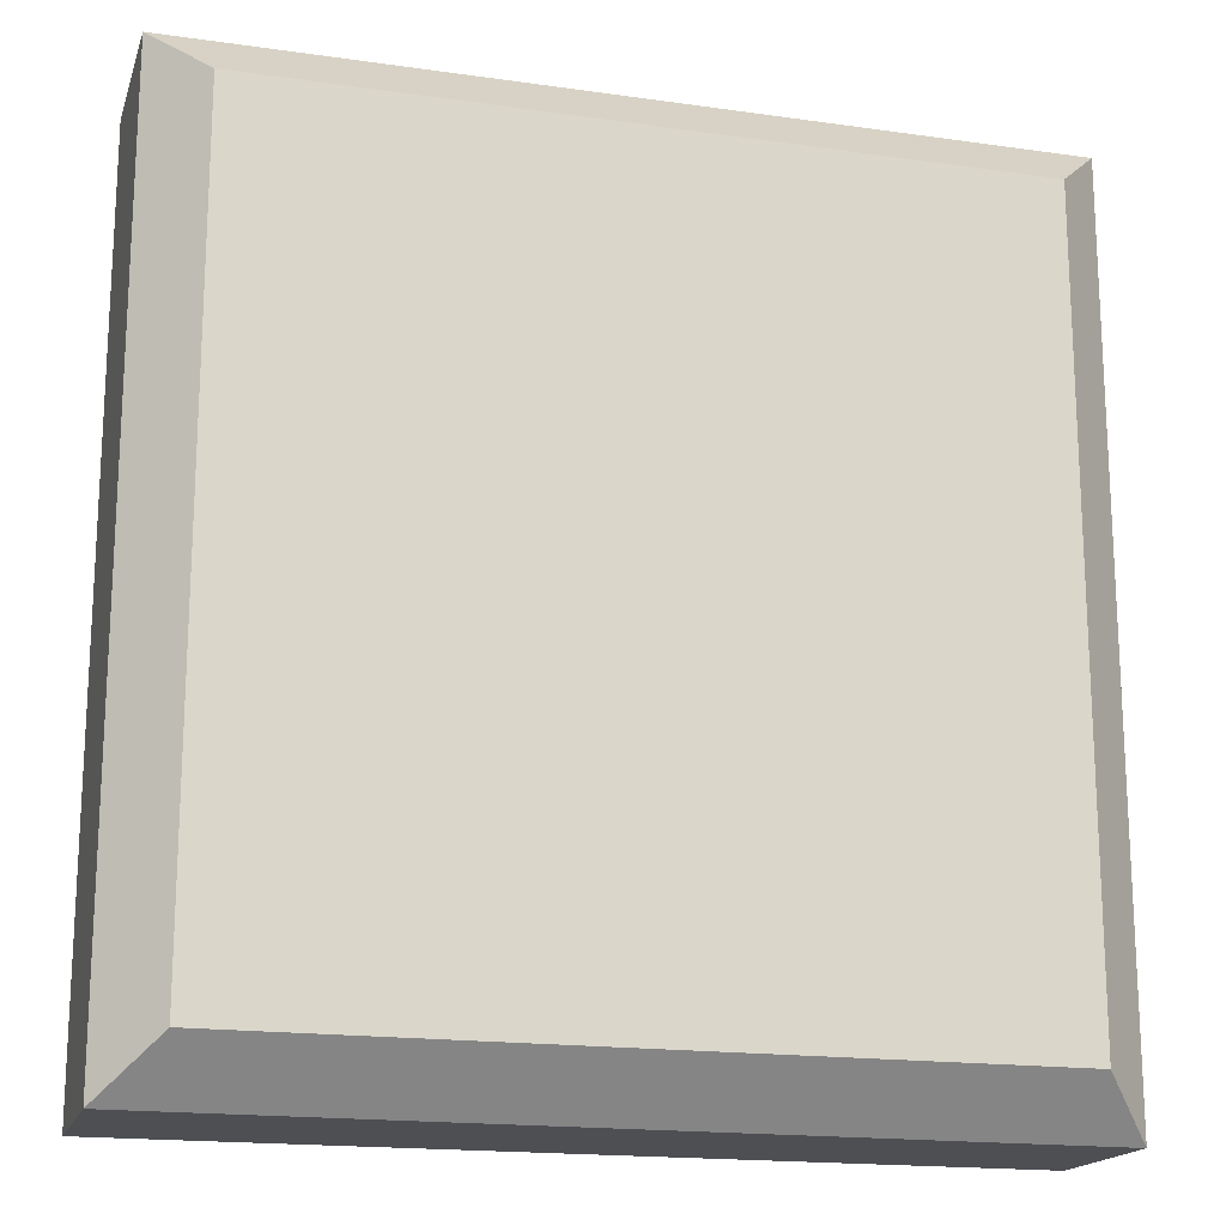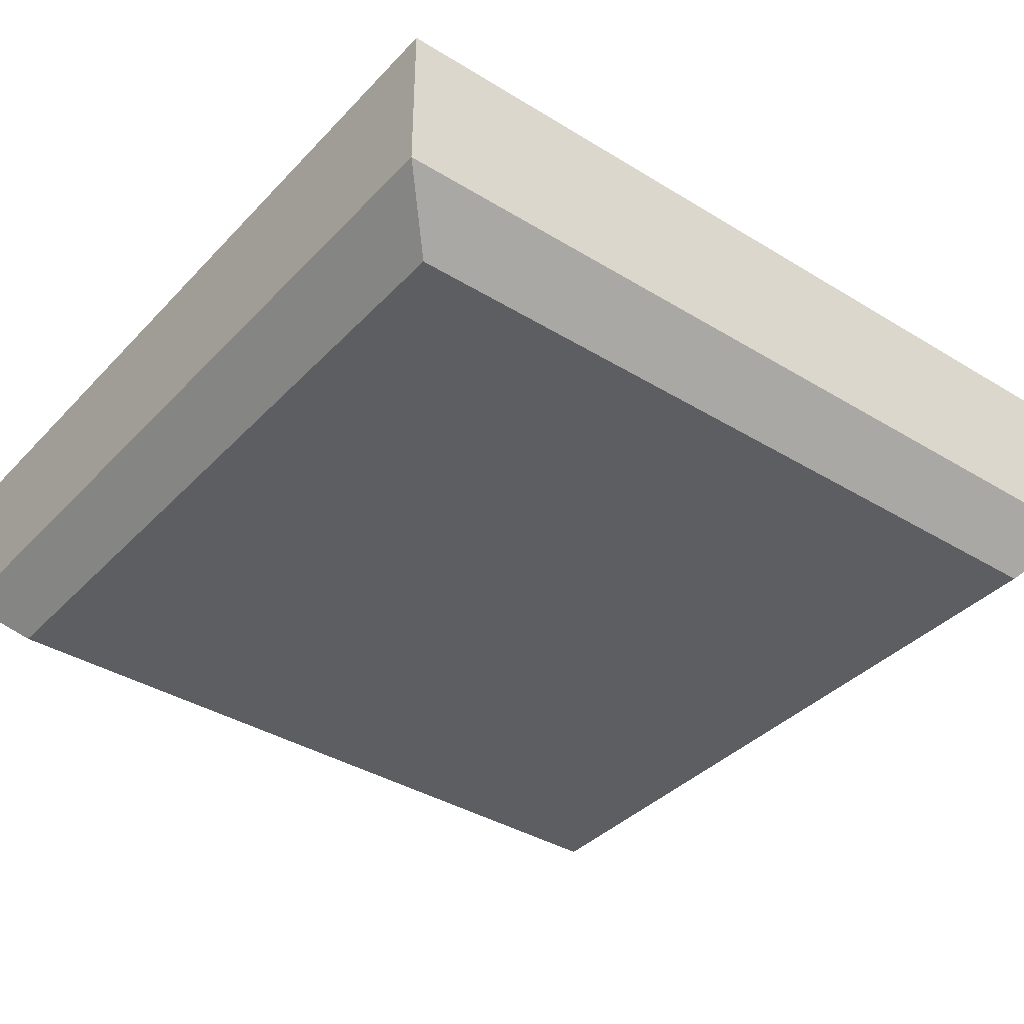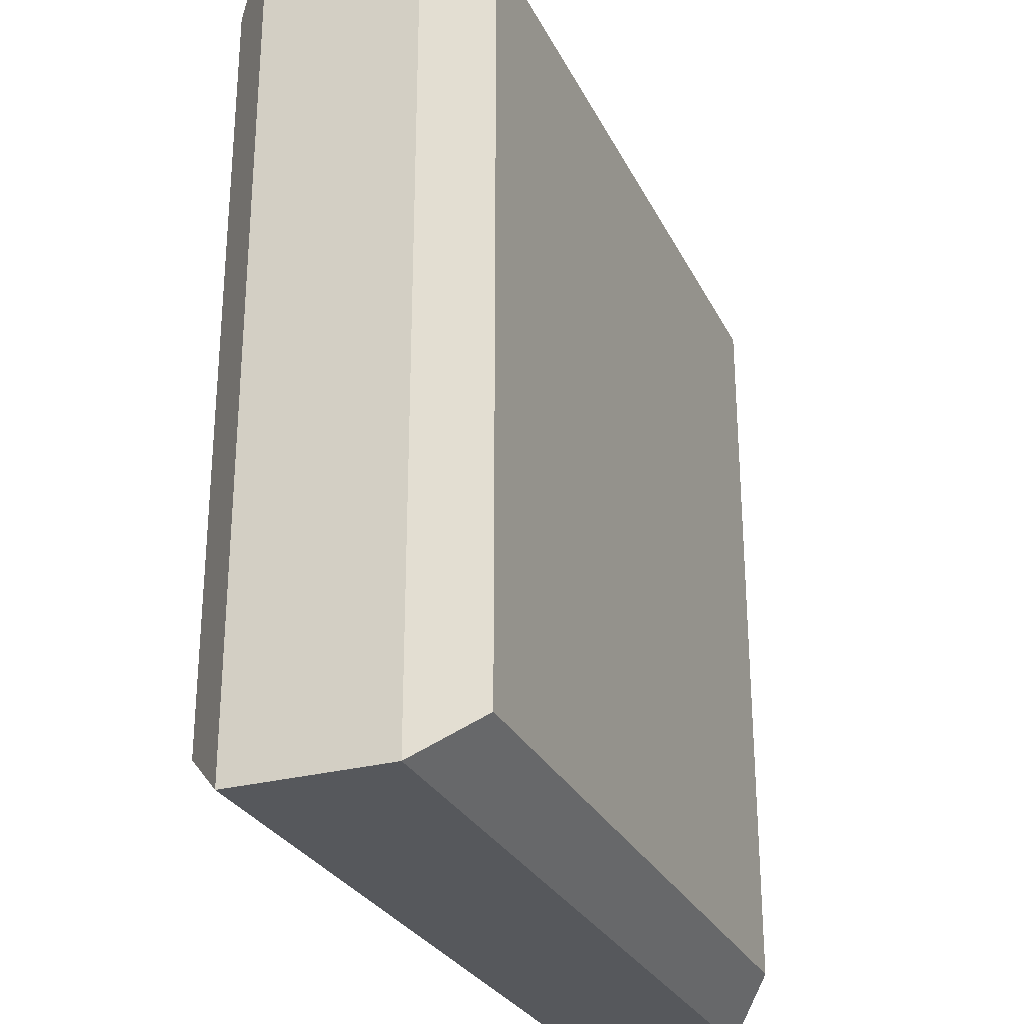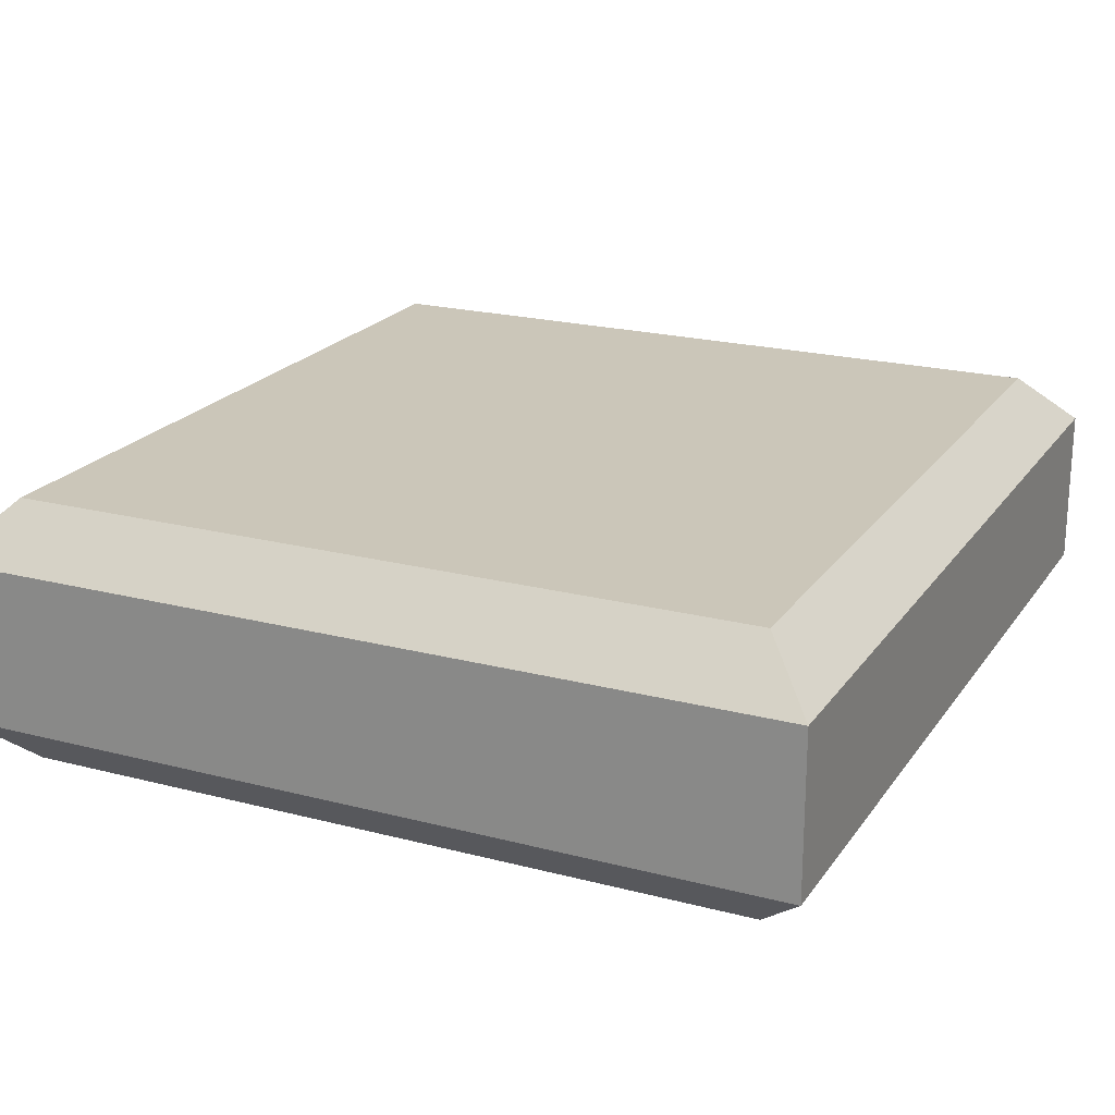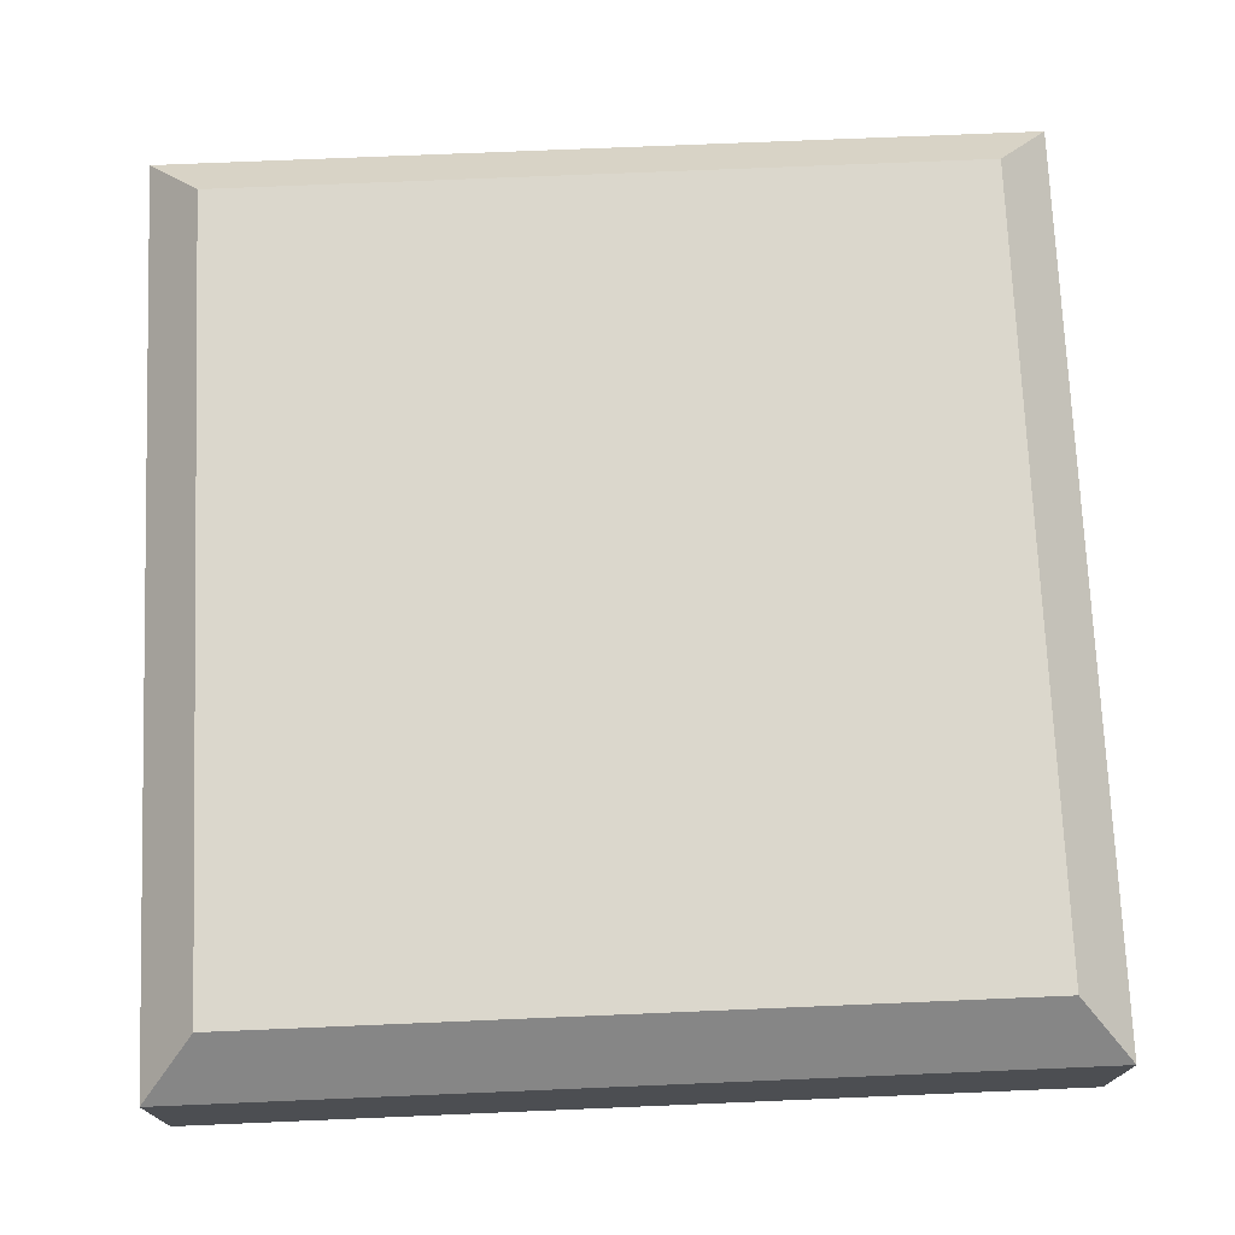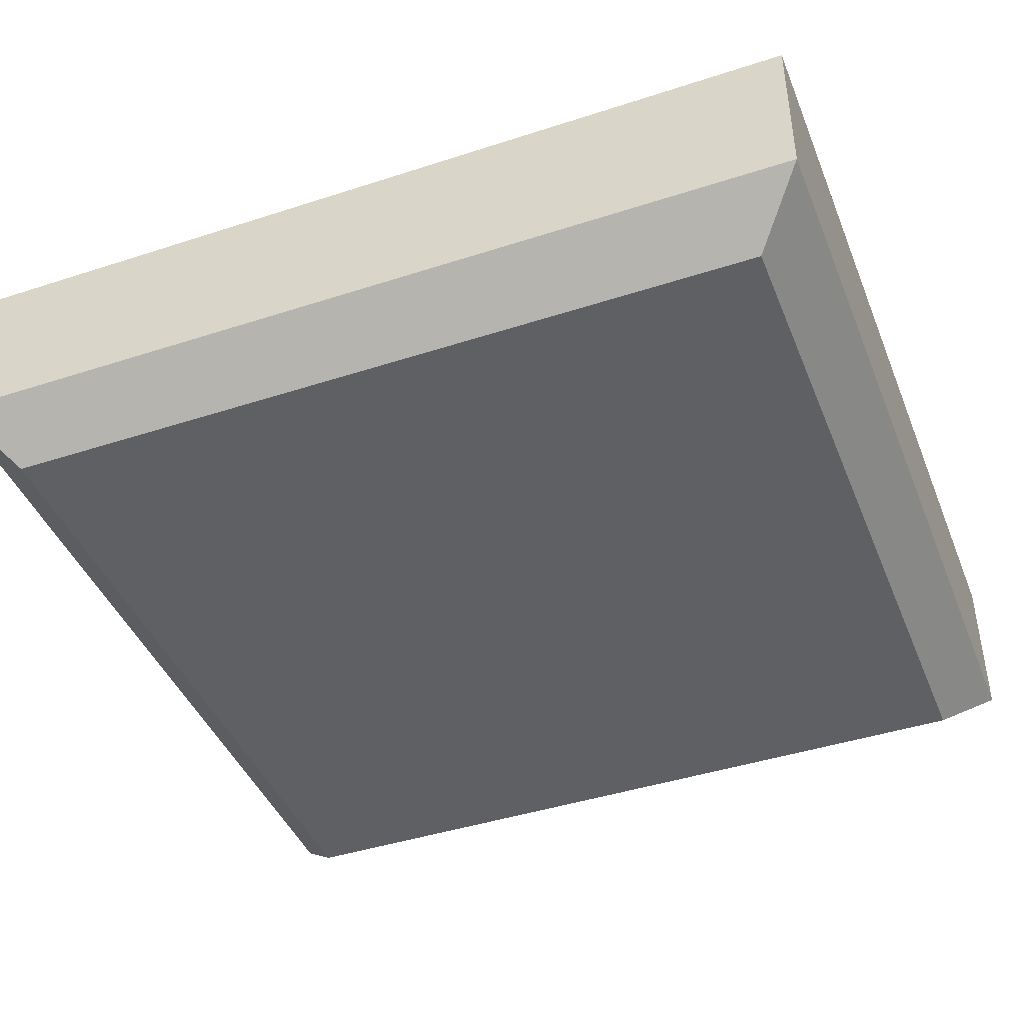
<metadata>
{"format":"obj","ext":"obj","renderer":"f3d","projection":"perspective","resolution":1024,"background":"white","views":[{"elev":-17.6,"azim":-15.7,"up":"+Y"},{"elev":-38.2,"azim":52.2,"up":"+Z"},{"elev":-28.0,"azim":-68.0,"up":"+Y"},{"elev":21.0,"azim":-154.9,"up":"+Z"},{"elev":73.2,"azim":-2.4,"up":"+Z"},{"elev":-43.1,"azim":111.1,"up":"+Z"}]}
</metadata>
<code>
g Part 1
v -0.02965 -0.03597 0.02
v -0.02965 0.04628 0.02
v -0.02965 0.04628 0.005
v -0.02965 -0.03597 0.005
v 0.04954 -0.03597 0.02
v 0.04954 -0.03597 0.005
v 0.04954 0.04628 0.02
v 0.04954 0.04628 0.005
v 0.04454 -0.03097 0.025
v -0.02465 -0.03097 0.025
v -0.02465 0.04128 0.025
v 0.04454 0.04128 0.025
v -0.02465 0.04128 0
v -0.02465 -0.03097 0
v 0.04454 0.04128 0
v 0.04454 -0.03097 0
o mesh0
f 1 2 3
f 3 4 1
o mesh1
f 5 1 4
f 4 6 5
o mesh2
f 7 5 6
f 6 8 7
o mesh3
f 1 5 9
f 9 10 1
o mesh4
f 11 10 9
f 9 12 11
o mesh5
f 2 1 10
f 10 11 2
o mesh6
f 2 11 12
f 12 7 2
o mesh7
f 7 12 9
f 9 5 7
o mesh8
f 2 7 8
f 8 3 2
o mesh9
f 3 13 14
f 14 4 3
o mesh10
f 14 13 15
f 15 16 14
o mesh11
f 4 14 16
f 16 6 4
o mesh12
f 3 8 15
f 15 13 3
o mesh13
f 8 6 16
f 16 15 8

</code>
